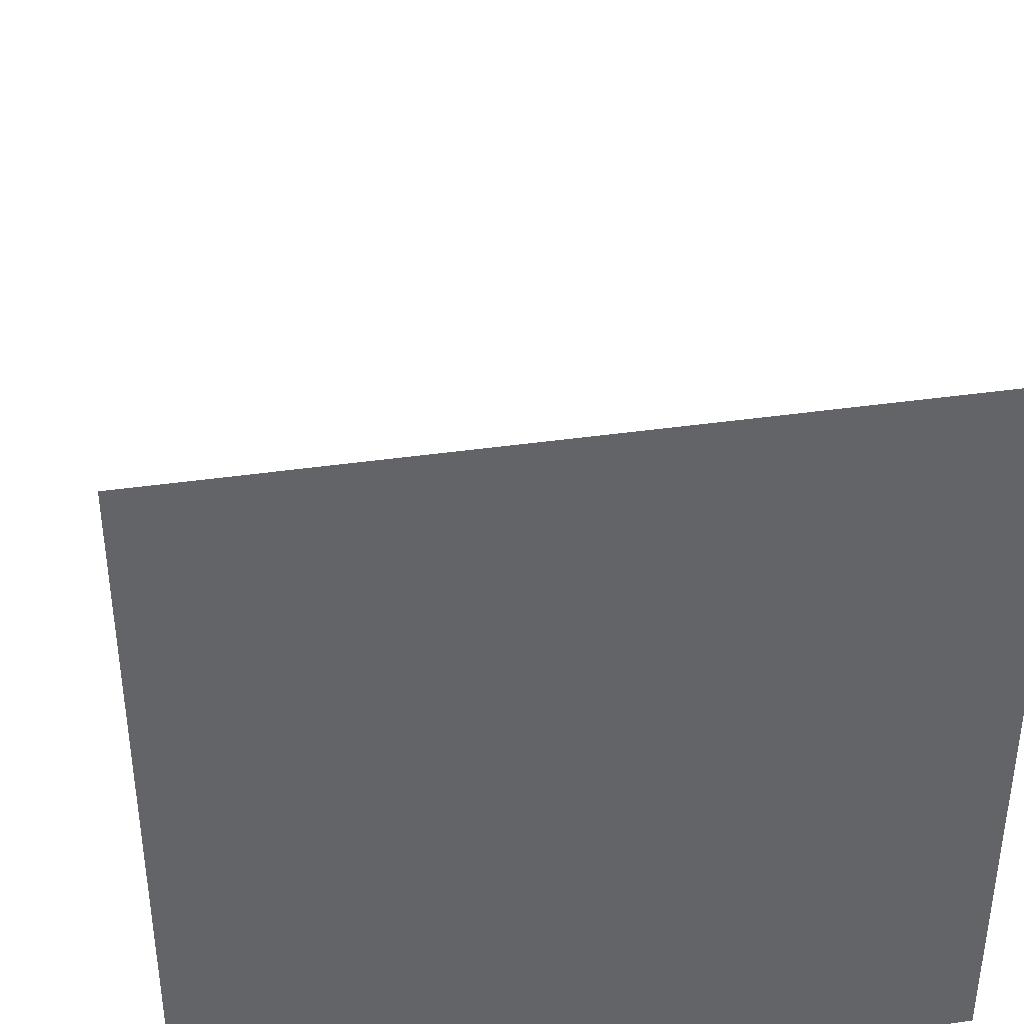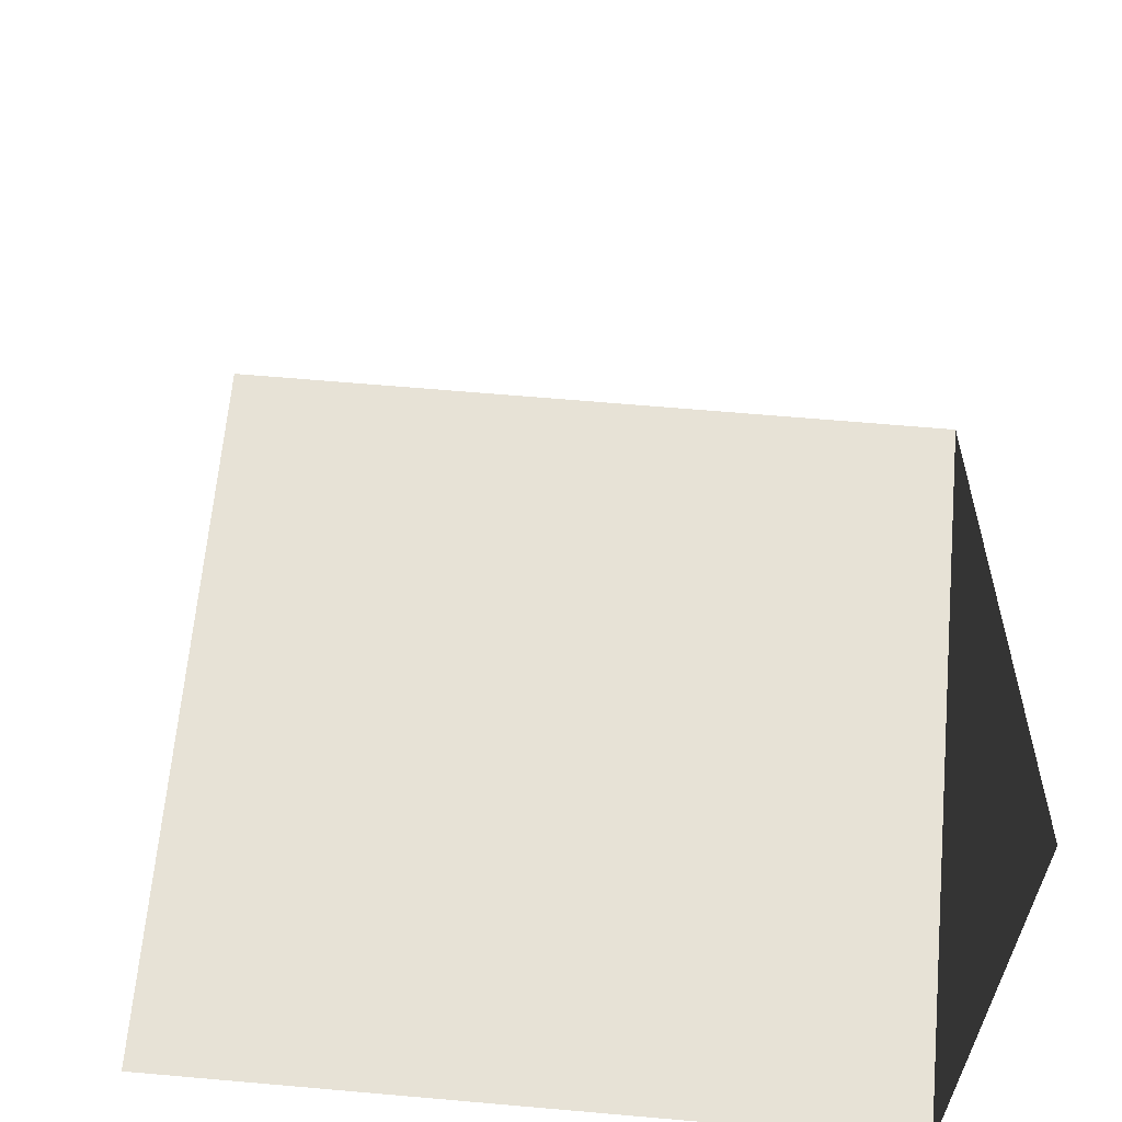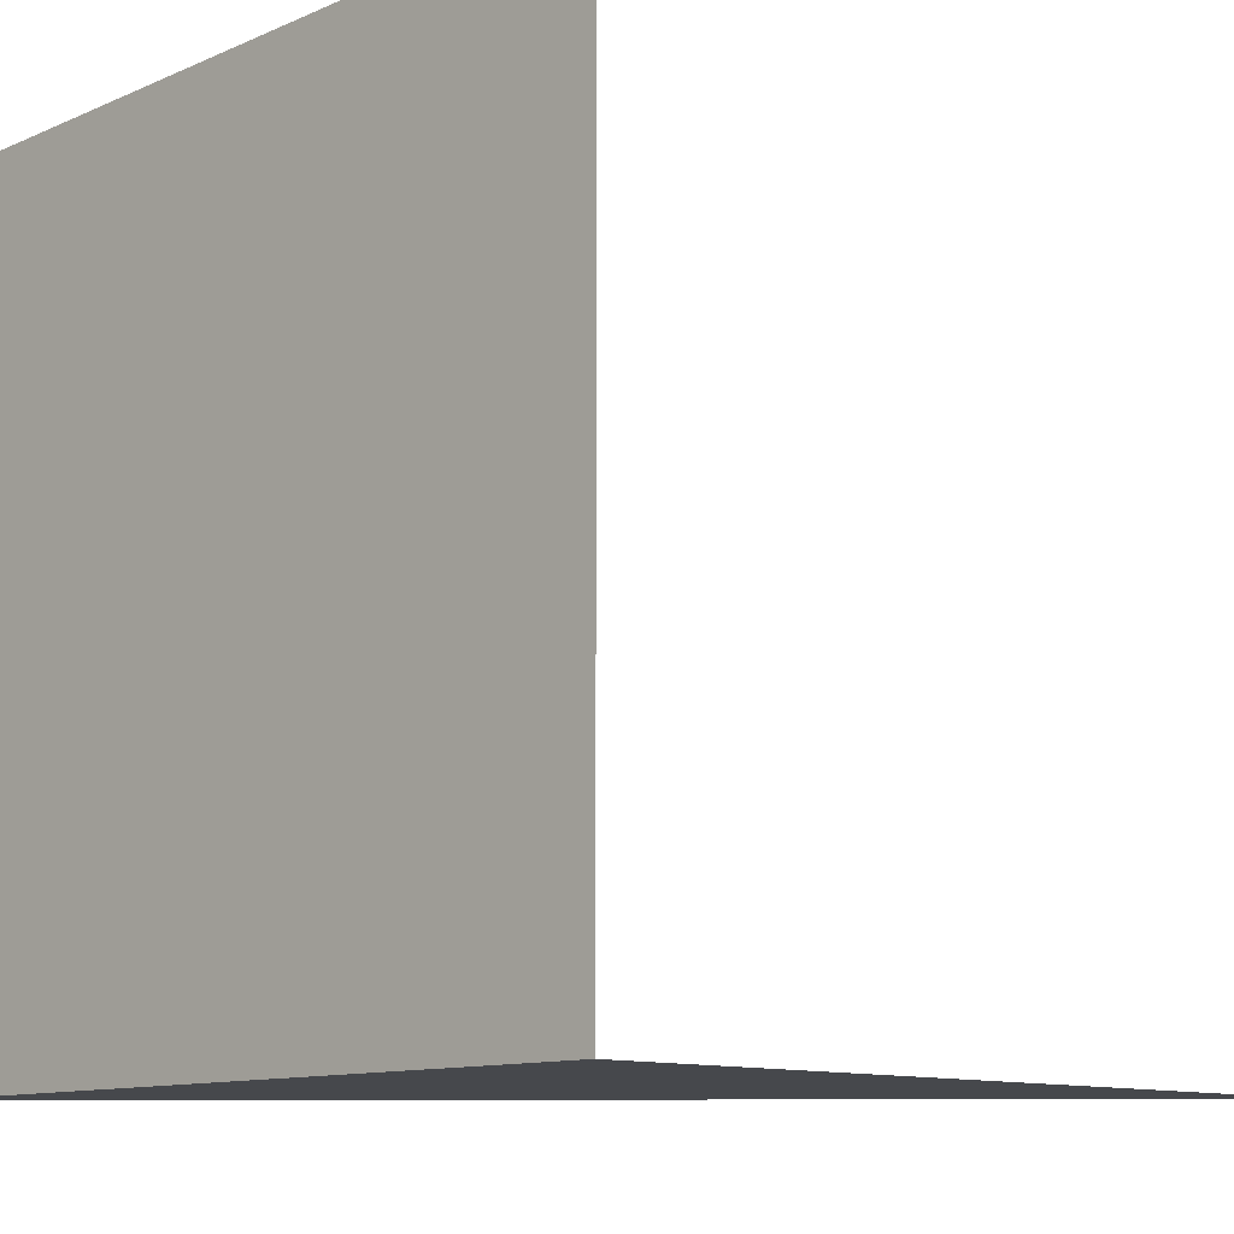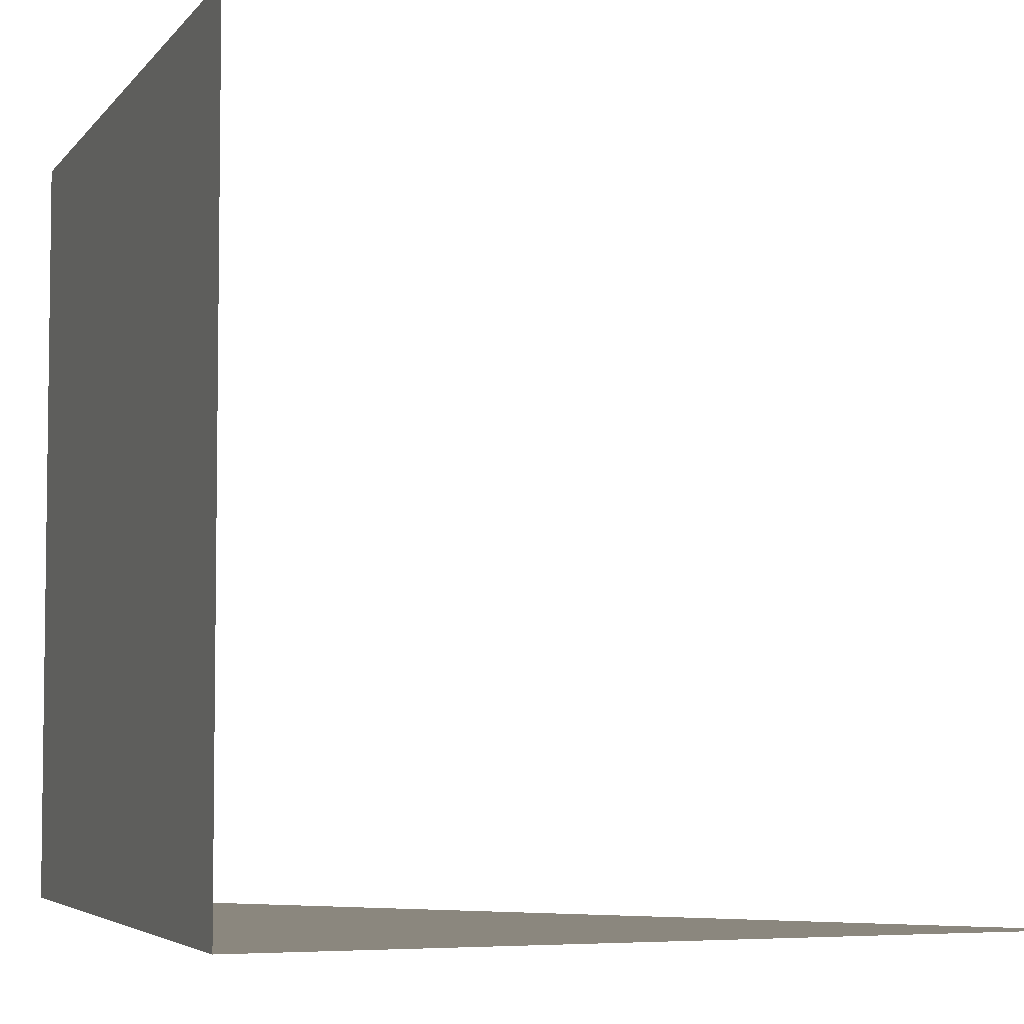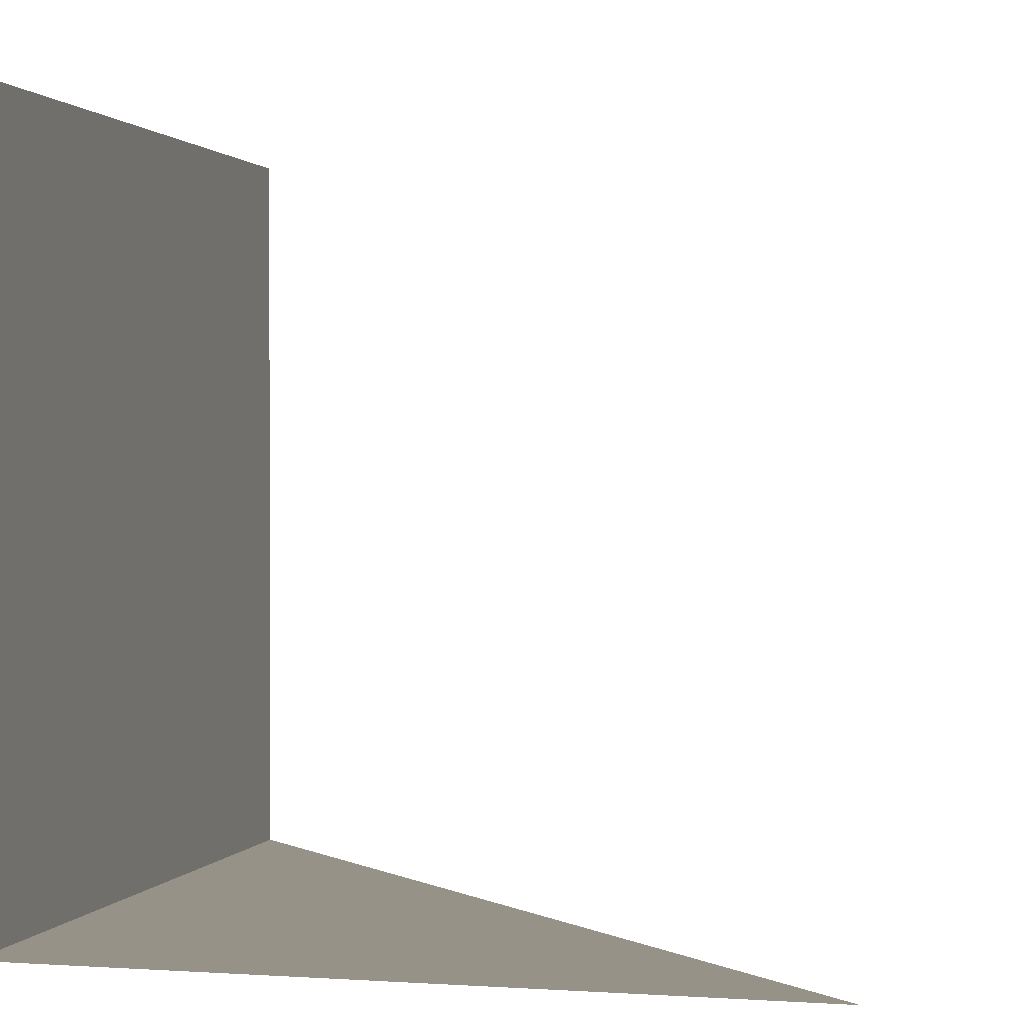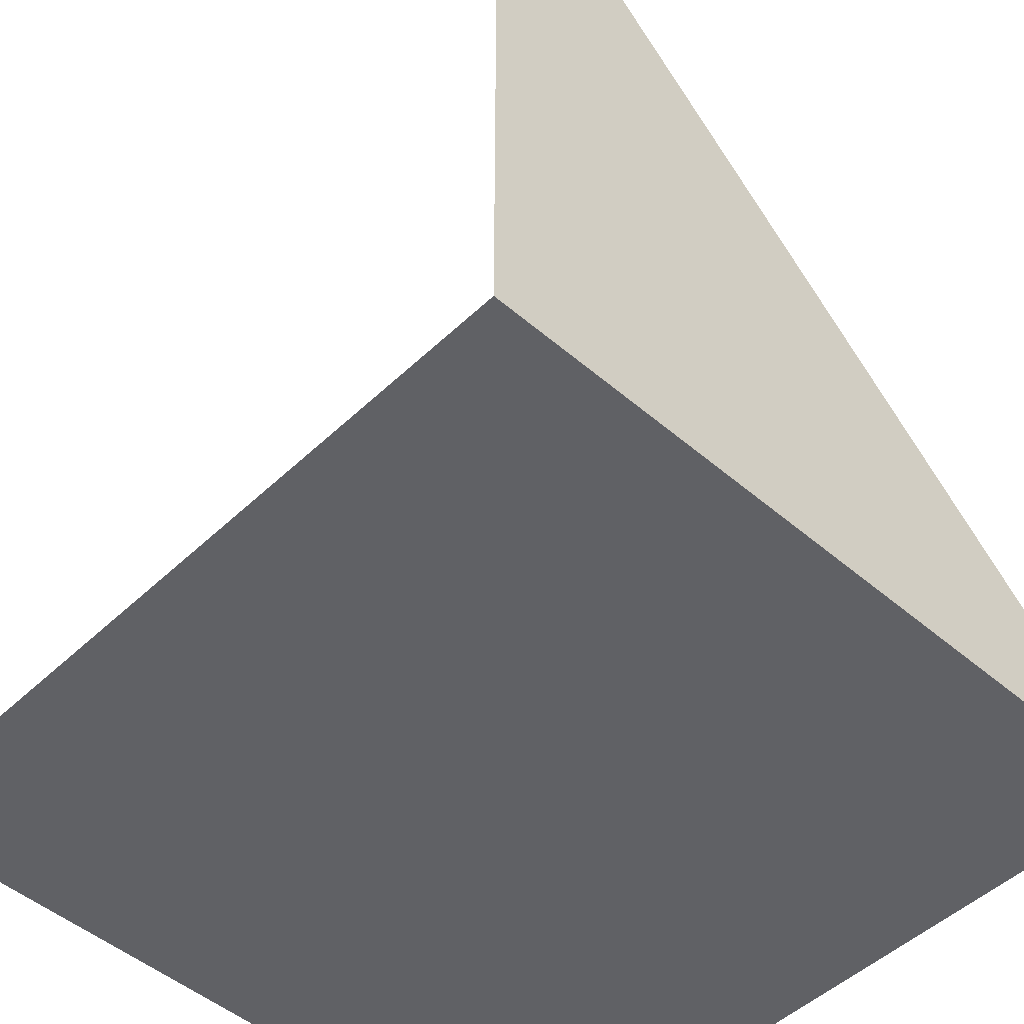
<metadata>
{"format":"obj","ext":"obj","renderer":"f3d","projection":"perspective","resolution":1024,"background":"white","views":[{"elev":39.2,"azim":169.7,"up":"+Y"},{"elev":63.3,"azim":-84.9,"up":"+Z"},{"elev":-11.2,"azim":-133.6,"up":"+Y"},{"elev":-4.8,"azim":-109.8,"up":"+Y"},{"elev":1.0,"azim":-75.7,"up":"+Y"},{"elev":-48.9,"azim":-43.6,"up":"+Z"}]}
</metadata>
<code>
o Cube
v 1 -1 -1
v -1 -1 1
v -1 -1 -1
v 1 1 -1
v -1 1 -1
f 3 2 1
f 1 5 3
f 4 5 1

</code>
